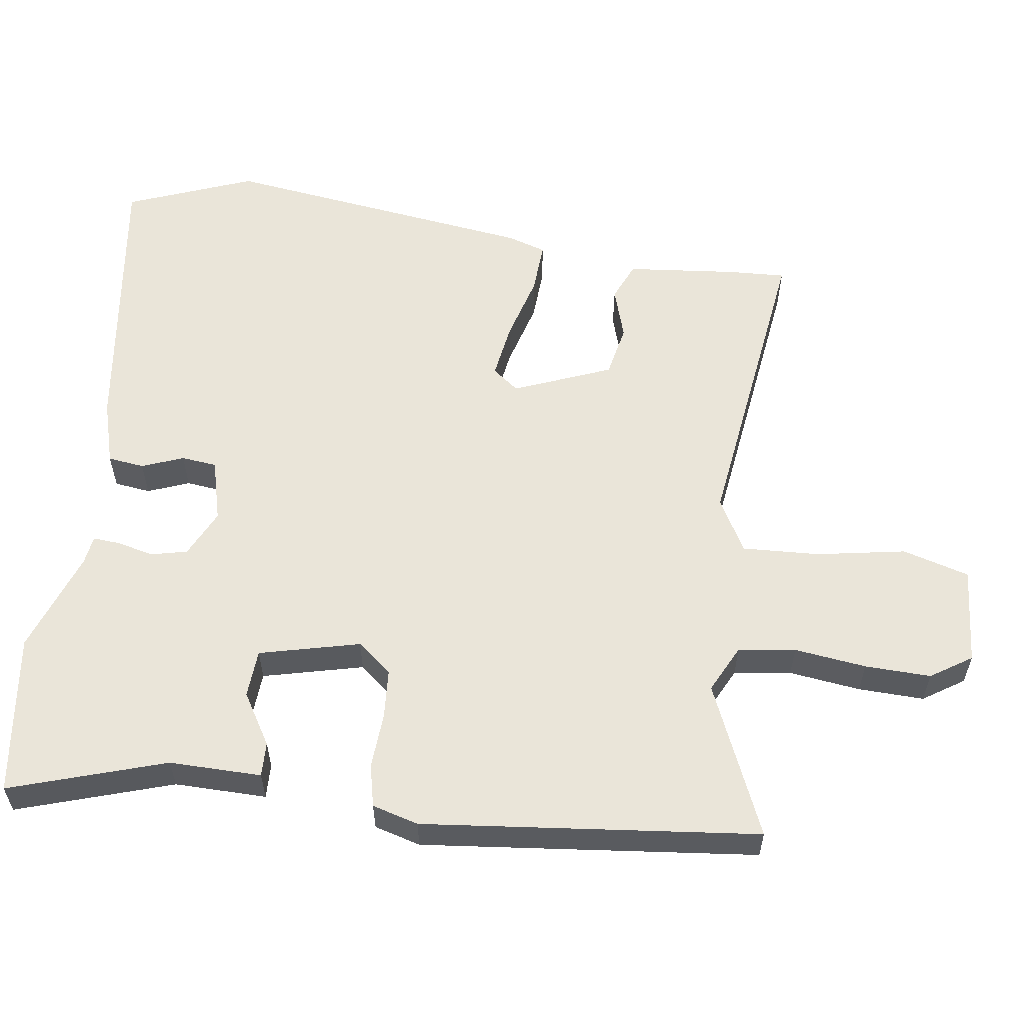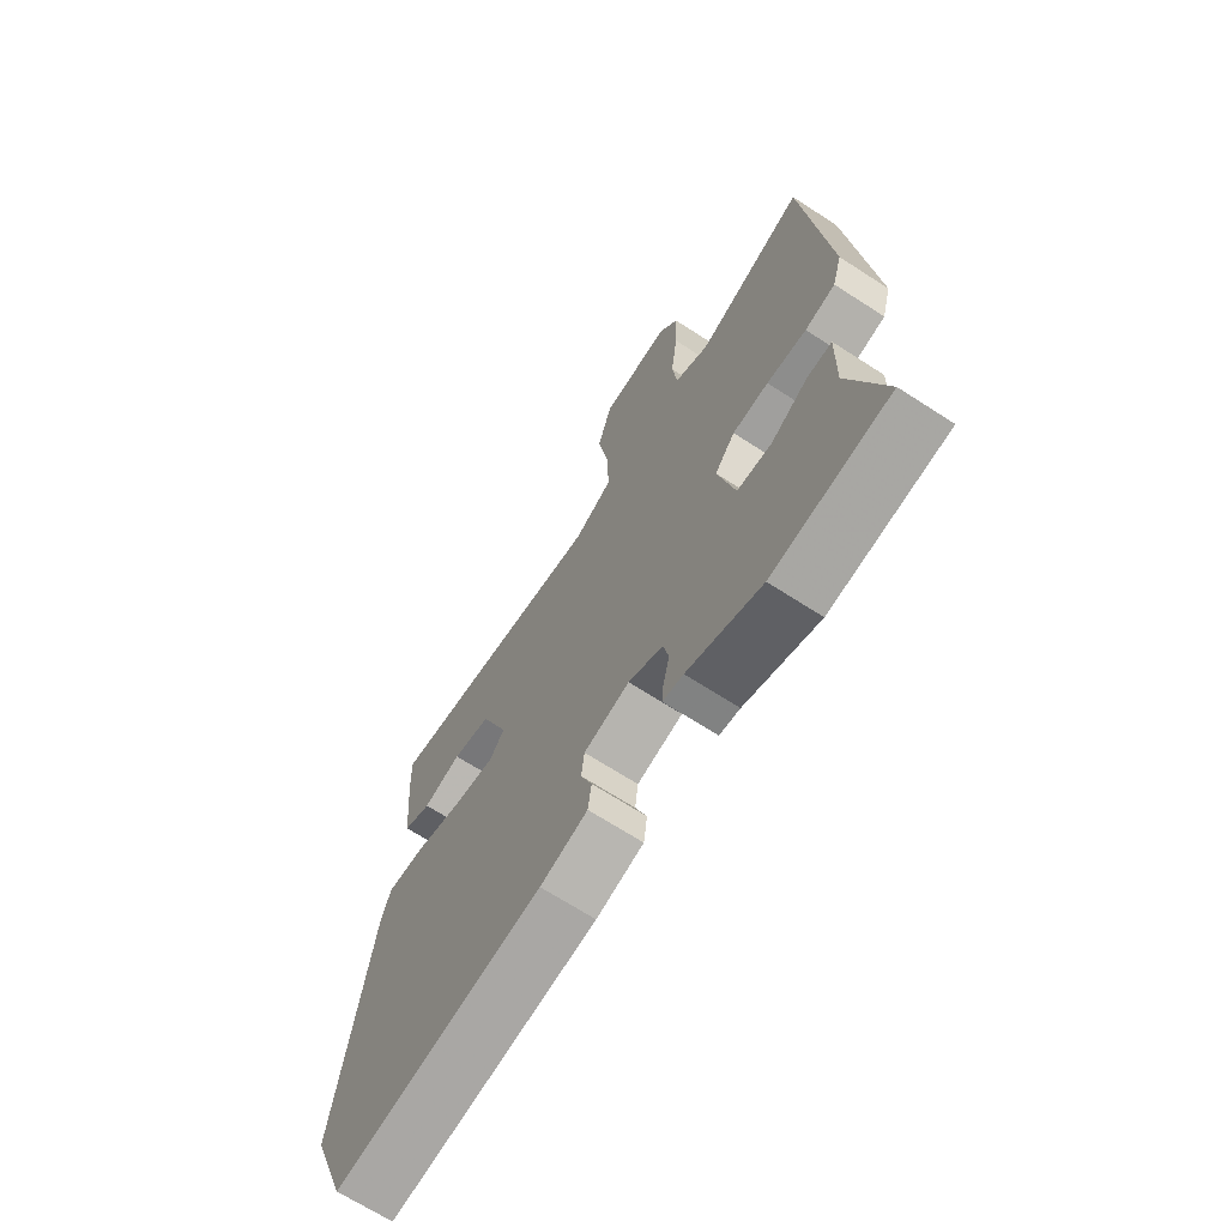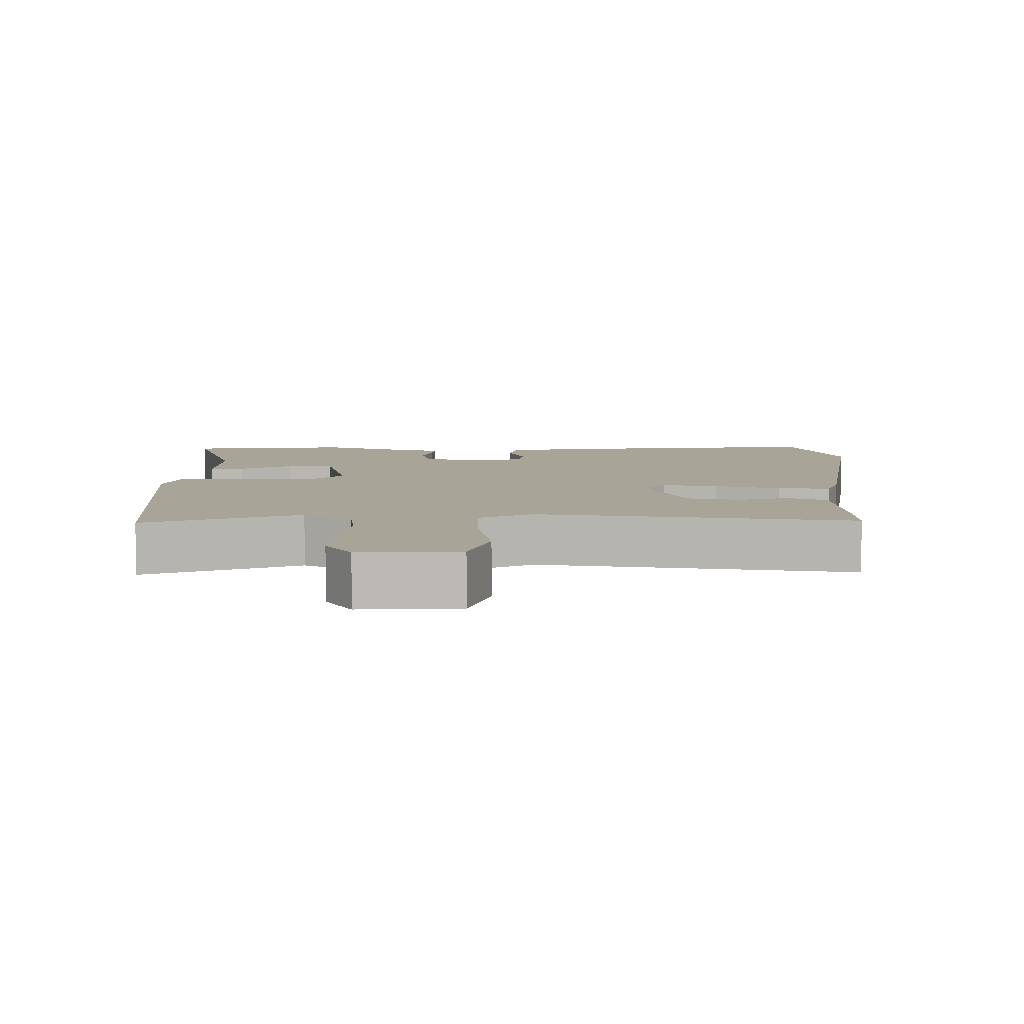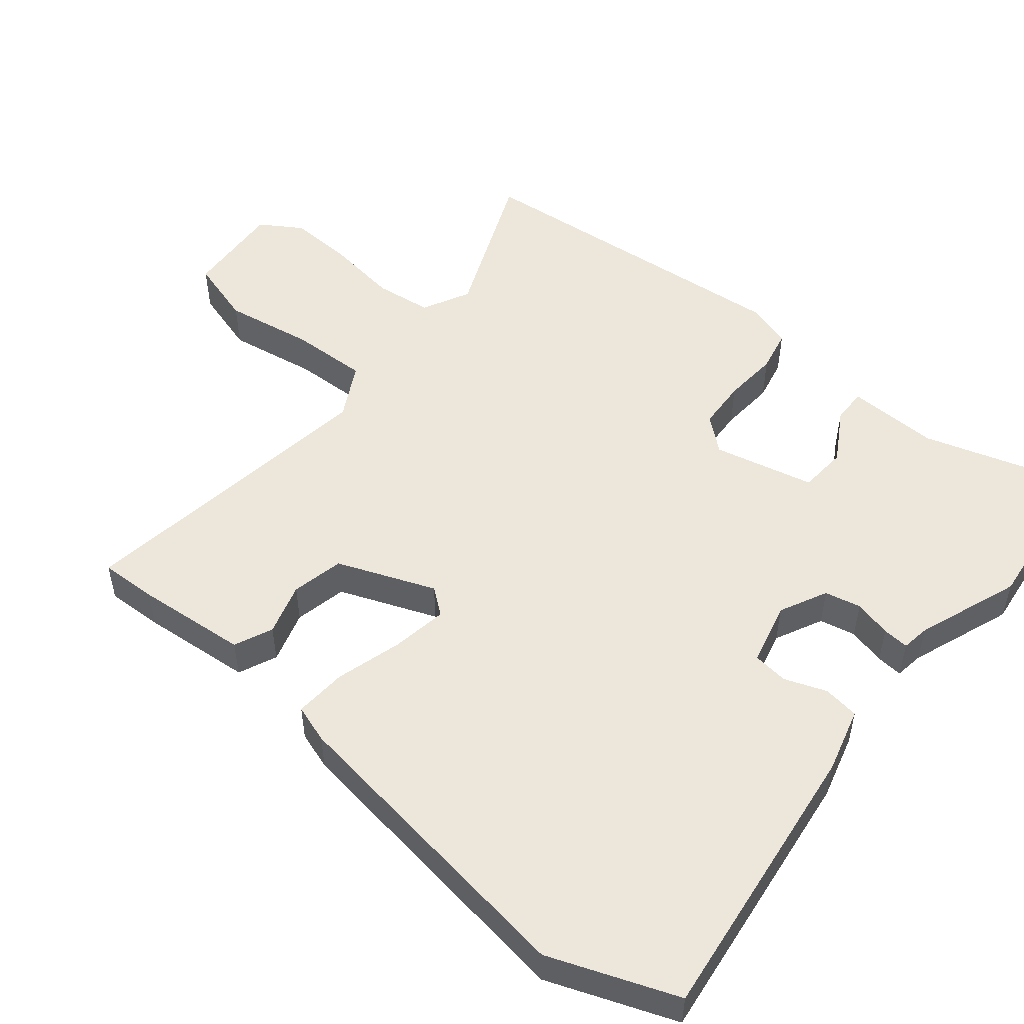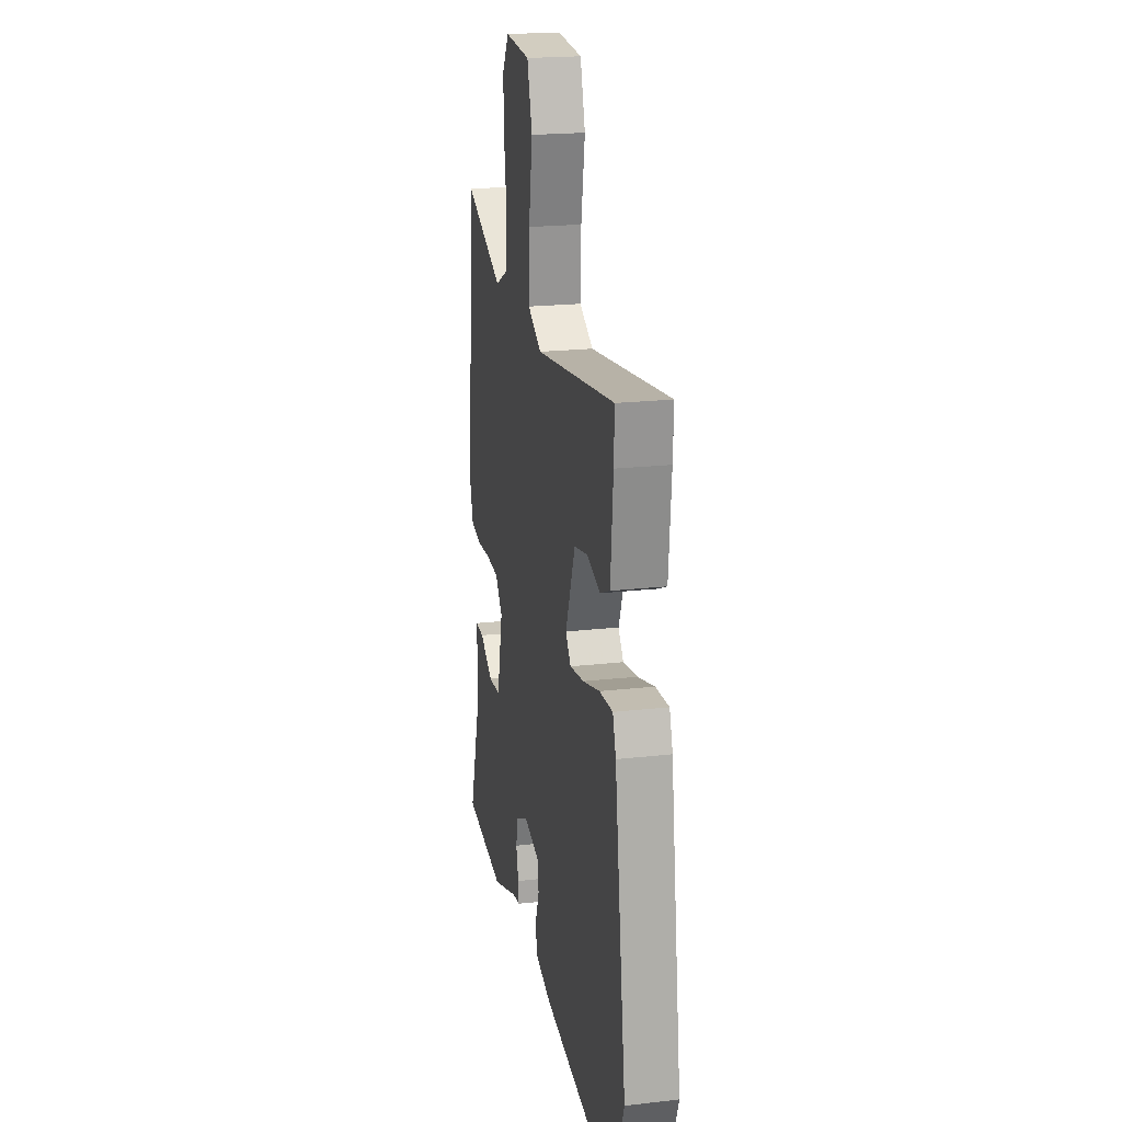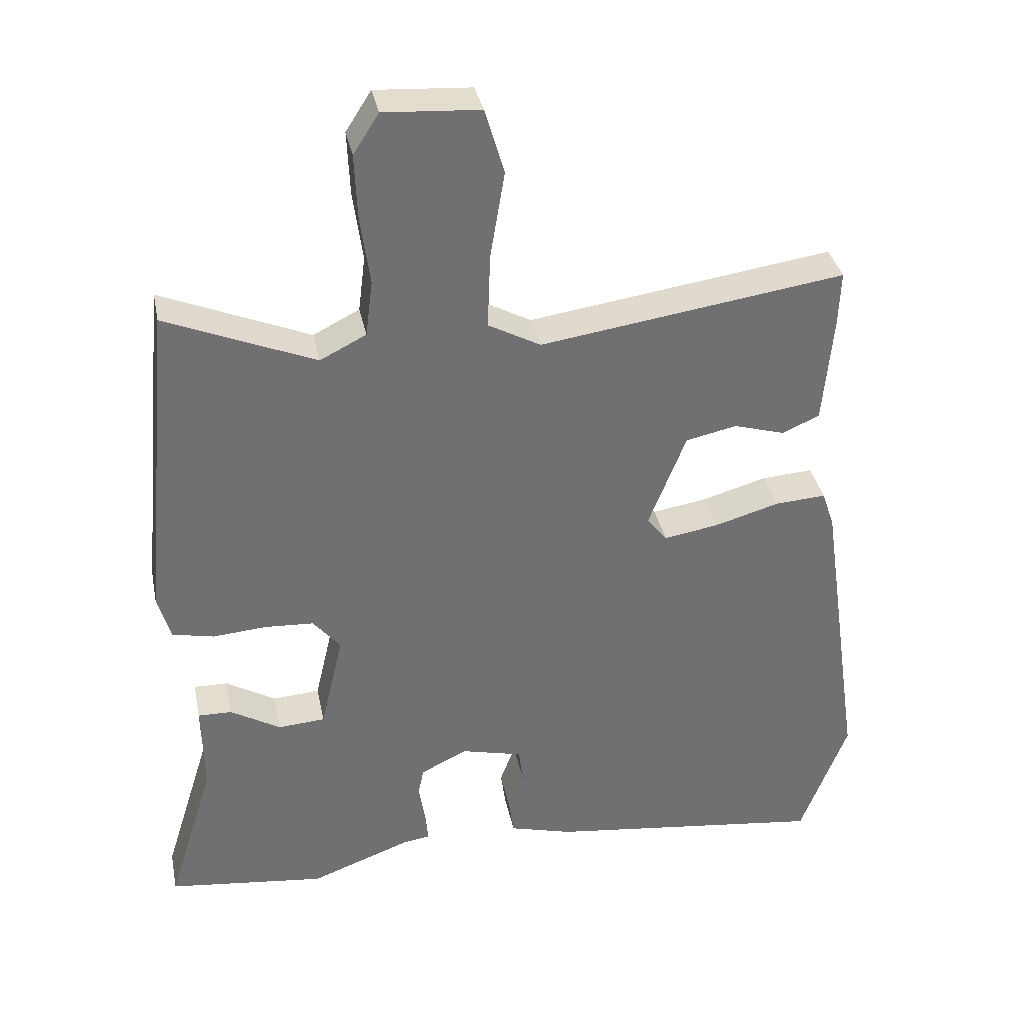
<metadata>
{"format":"obj","ext":"obj","renderer":"f3d","projection":"perspective","resolution":1024,"background":"white","views":[{"elev":57.8,"azim":-82.7,"up":"+Y"},{"elev":-68.4,"azim":-122.9,"up":"+Z"},{"elev":7.0,"azim":0.9,"up":"+Y"},{"elev":51.8,"azim":129.3,"up":"+Y"},{"elev":20.9,"azim":78.4,"up":"+Z"},{"elev":35.4,"azim":-11.3,"up":"+Z"}]}
</metadata>
<code>
v -0.34 0.07 -0.519
v -0.569 0.07 -0.492
v -0.501 0.07 -0.272
v -0.504 0.07 -0.142
v -0.455 0.07 -0.143
v -0.382 0.07 -0.186
v -0.314 0.07 -0.181
v -0.281 0.07 -0.039
v -0.321 0.07 0.009
v -0.392 0.07 0.013
v -0.47 0.07 0.007
v -0.53 0.07 0.02
v -0.549 0.07 0.085
v -0.504 0.07 0.558
v -0.288 0.07 0.468
v -0.221 0.07 0.502
v -0.211 0.07 0.583
v -0.225 0.07 0.684
v -0.229 0.07 0.777
v -0.192 0.07 0.835
v -0.053 0.07 0.826
v -0.025 0.07 0.732
v -0.046 0.07 0.606
v -0.05 0.07 0.497
v 0.026 0.07 0.456
v 0.467 0.07 0.52
v 0.464 0.07 0.44
v 0.45 0.07 0.283
v 0.396 0.07 0.259
v 0.322 0.07 0.281
v 0.248 0.07 0.265
v 0.194 0.07 0.127
v 0.223 0.07 0.09
v 0.302 0.07 0.103
v 0.396 0.07 0.13
v 0.47 0.07 0.135
v 0.488 0.07 0.081
v 0.552 0.07 -0.362
v 0.484 0.07 -0.542
v 0.079 0.07 -0.492
v -0.013 0.07 -0.467
v -0.02 0.07 -0.416
v 0.002 0.07 -0.357
v -0.004 0.07 -0.307
v -0.093 0.07 -0.285
v -0.16 0.07 -0.318
v -0.171 0.07 -0.369
v -0.158 0.07 -0.422
v -0.155 0.07 -0.459
v -0.195 0.07 -0.465
v -0.34 0 -0.519
v -0.569 0 -0.492
v -0.501 0 -0.272
v -0.504 0 -0.142
v -0.455 0 -0.143
v -0.382 0 -0.186
v -0.314 0 -0.181
v -0.281 0 -0.039
v -0.321 0 0.009
v -0.392 0 0.013
v -0.47 0 0.007
v -0.53 0 0.02
v -0.549 0 0.085
v -0.504 0 0.558
v -0.288 0 0.468
v -0.221 0 0.502
v -0.211 0 0.583
v -0.225 0 0.684
v -0.229 0 0.777
v -0.192 0 0.835
v -0.053 0 0.826
v -0.025 0 0.732
v -0.046 0 0.606
v -0.05 0 0.497
v 0.026 0 0.456
v 0.467 0 0.52
v 0.464 0 0.44
v 0.45 0 0.283
v 0.396 0 0.259
v 0.322 0 0.281
v 0.248 0 0.265
v 0.194 0 0.127
v 0.223 0 0.09
v 0.302 0 0.103
v 0.396 0 0.13
v 0.47 0 0.135
v 0.488 0 0.081
v 0.552 0 -0.362
v 0.484 0 -0.542
v 0.079 0 -0.492
v -0.013 0 -0.467
v -0.02 0 -0.416
v 0.002 0 -0.357
v -0.004 0 -0.307
v -0.093 0 -0.285
v -0.16 0 -0.318
v -0.171 0 -0.369
v -0.158 0 -0.422
v -0.155 0 -0.459
v -0.195 0 -0.465
f 47 48 49 50
f 1 2 3
f 50 1 3
f 47 50 3
f 46 47 3
f 45 46 3
f 41 42 43
f 40 41 43
f 39 40 43
f 38 39 43
f 37 38 43
f 36 37 43
f 35 36 43
f 34 35 43
f 33 34 43 44
f 32 33 44 45
f 28 29 30
f 27 28 30
f 26 27 30
f 25 26 30
f 24 25 30 31
f 21 22 23
f 20 21 23
f 19 20 23
f 18 19 23
f 17 18 23
f 16 17 23 24
f 31 32 45
f 24 31 45
f 16 24 45
f 15 16 45
f 13 14 15
f 12 13 15
f 11 12 15
f 10 11 15
f 3 4 5 6
f 3 6 7
f 45 3 7
f 9 10 15
f 8 9 15
f 8 15 45
f 7 8 45
f 100 99 98 97
f 53 52 51
f 53 51 100
f 53 100 97
f 53 97 96
f 53 96 95
f 93 92 91
f 93 91 90
f 93 90 89
f 93 89 88
f 93 88 87
f 93 87 86
f 93 86 85
f 93 85 84
f 94 93 84 83
f 95 94 83 82
f 80 79 78
f 80 78 77
f 80 77 76
f 80 76 75
f 81 80 75 74
f 73 72 71
f 73 71 70
f 73 70 69
f 73 69 68
f 73 68 67
f 74 73 67 66
f 95 82 81
f 95 81 74
f 95 74 66
f 95 66 65
f 65 64 63
f 65 63 62
f 65 62 61
f 65 61 60
f 56 55 54 53
f 57 56 53
f 57 53 95
f 65 60 59
f 65 59 58
f 95 65 58
f 95 58 57
f 1 51 52 2
f 2 52 53 3
f 3 53 54 4
f 4 54 55 5
f 5 55 56 6
f 6 56 57 7
f 7 57 58 8
f 8 58 59 9
f 9 59 60 10
f 10 60 61 11
f 11 61 62 12
f 12 62 63 13
f 13 63 64 14
f 14 64 65 15
f 15 65 66 16
f 16 66 67 17
f 17 67 68 18
f 18 68 69 19
f 19 69 70 20
f 20 70 71 21
f 21 71 72 22
f 22 72 73 23
f 23 73 74 24
f 24 74 75 25
f 25 75 76 26
f 26 76 77 27
f 27 77 78 28
f 28 78 79 29
f 29 79 80 30
f 30 80 81 31
f 31 81 82 32
f 32 82 83 33
f 33 83 84 34
f 34 84 85 35
f 35 85 86 36
f 36 86 87 37
f 37 87 88 38
f 38 88 89 39
f 39 89 90 40
f 40 90 91 41
f 41 91 92 42
f 42 92 93 43
f 43 93 94 44
f 44 94 95 45
f 45 95 96 46
f 46 96 97 47
f 47 97 98 48
f 48 98 99 49
f 49 99 100 50
f 50 100 51 1

</code>
